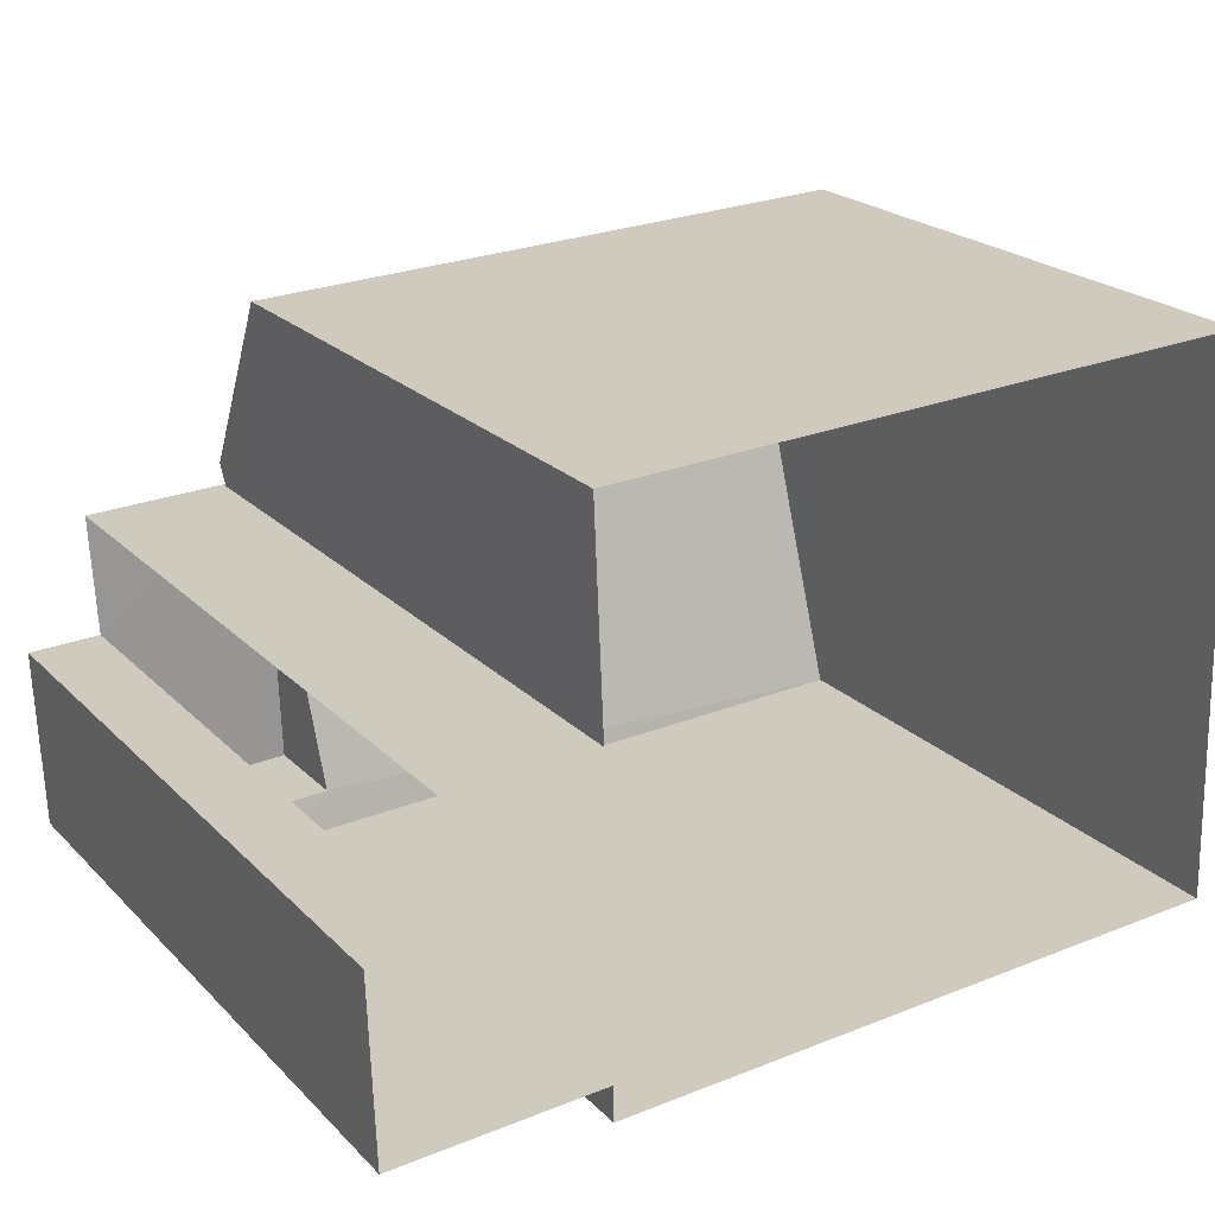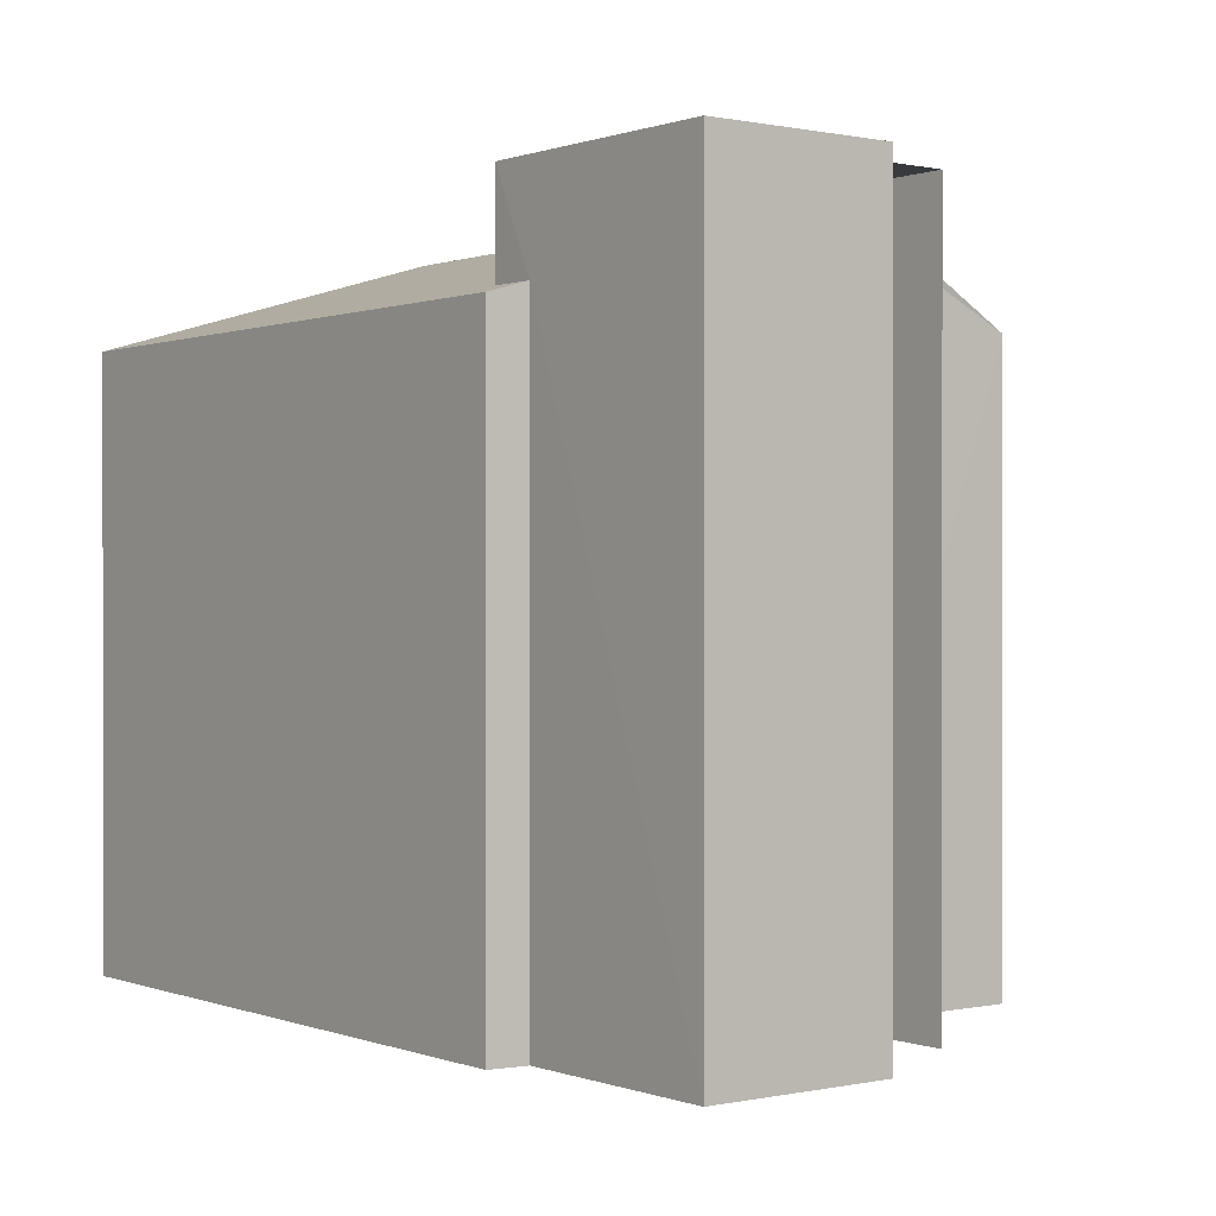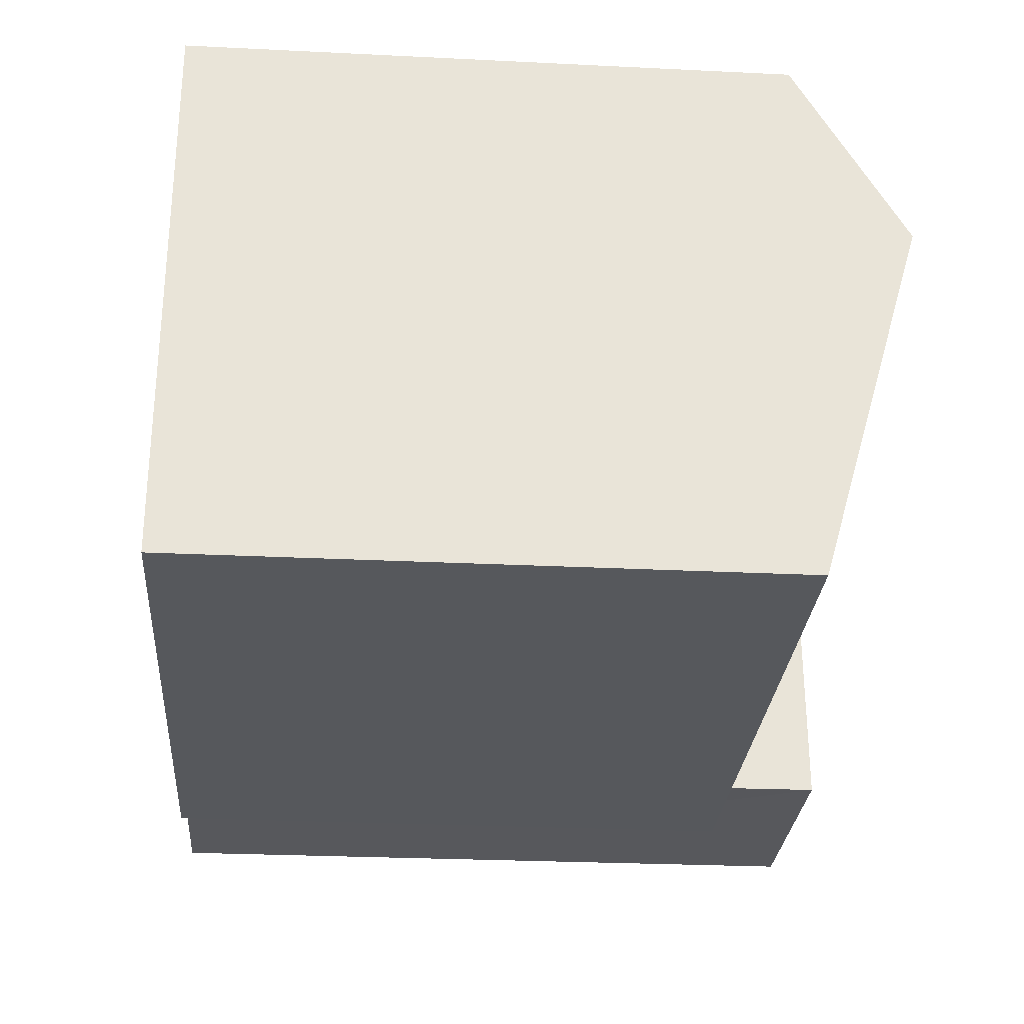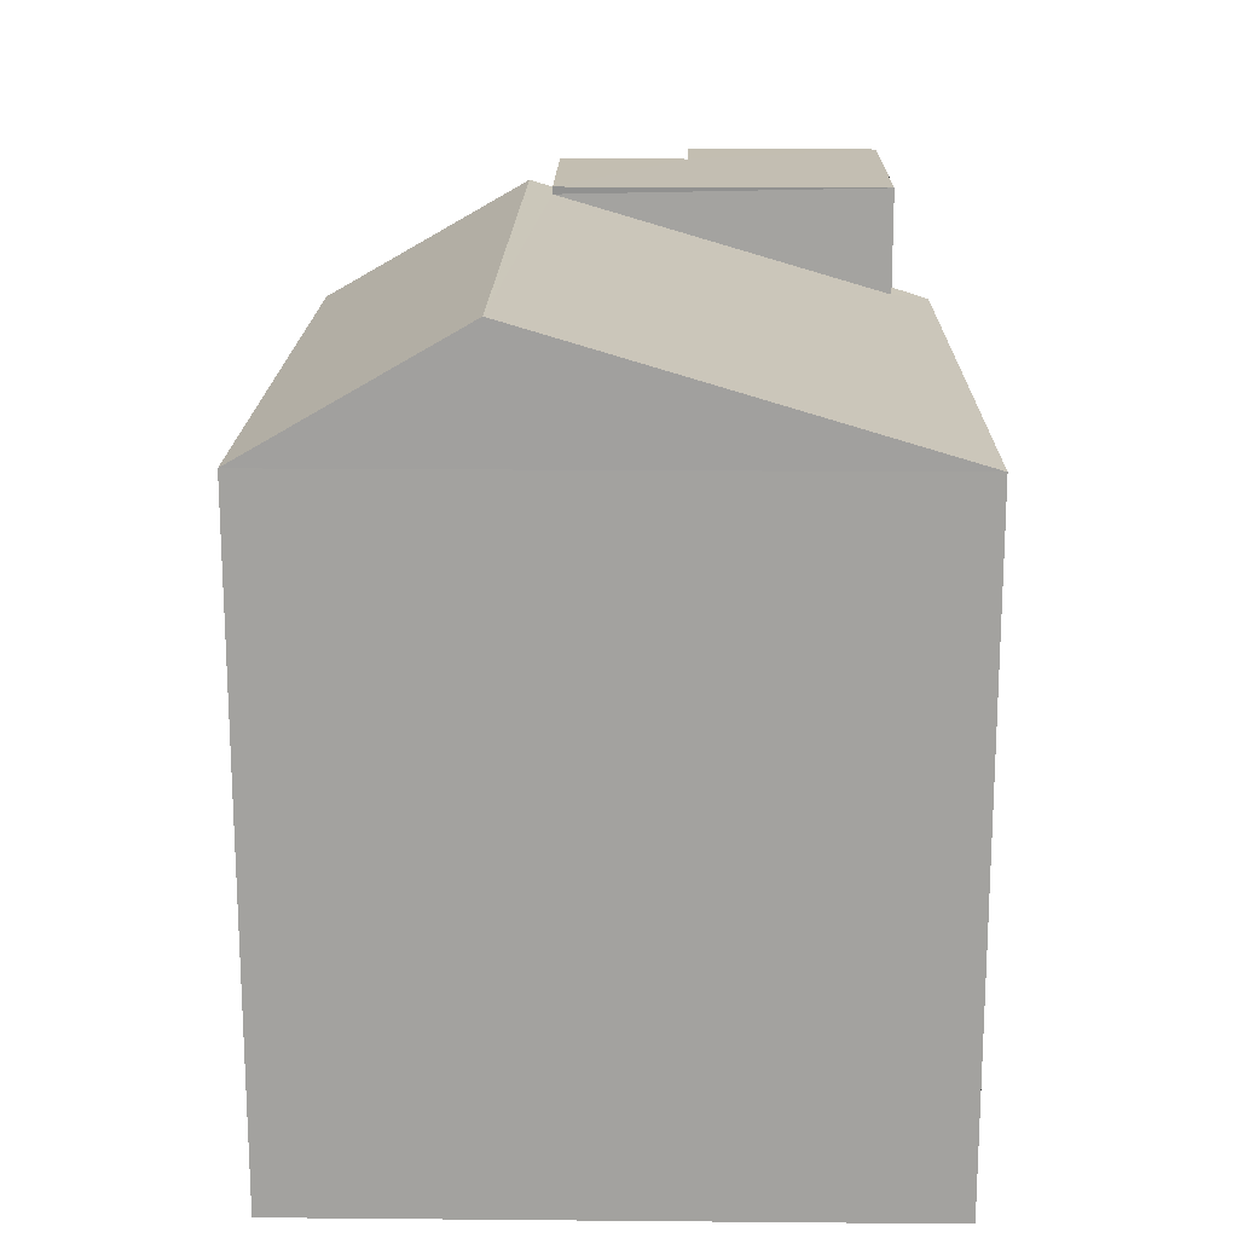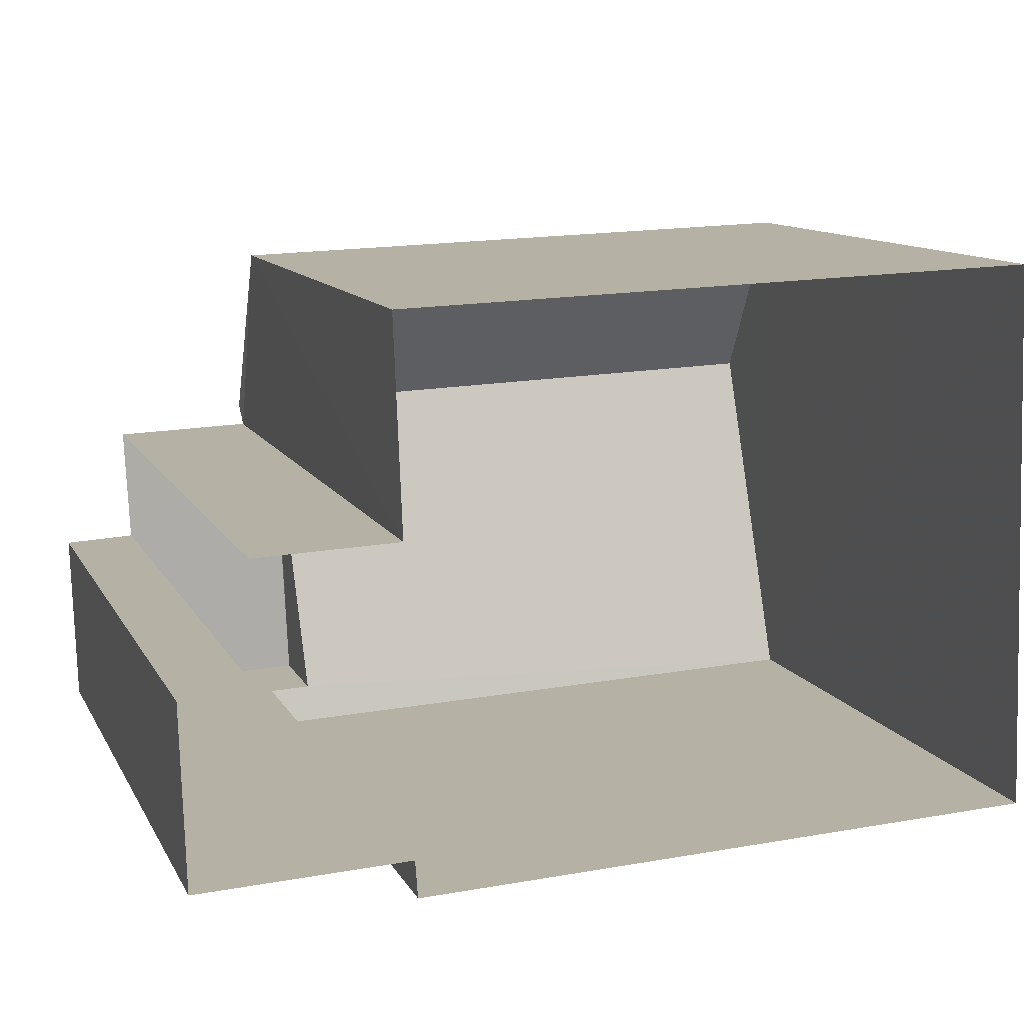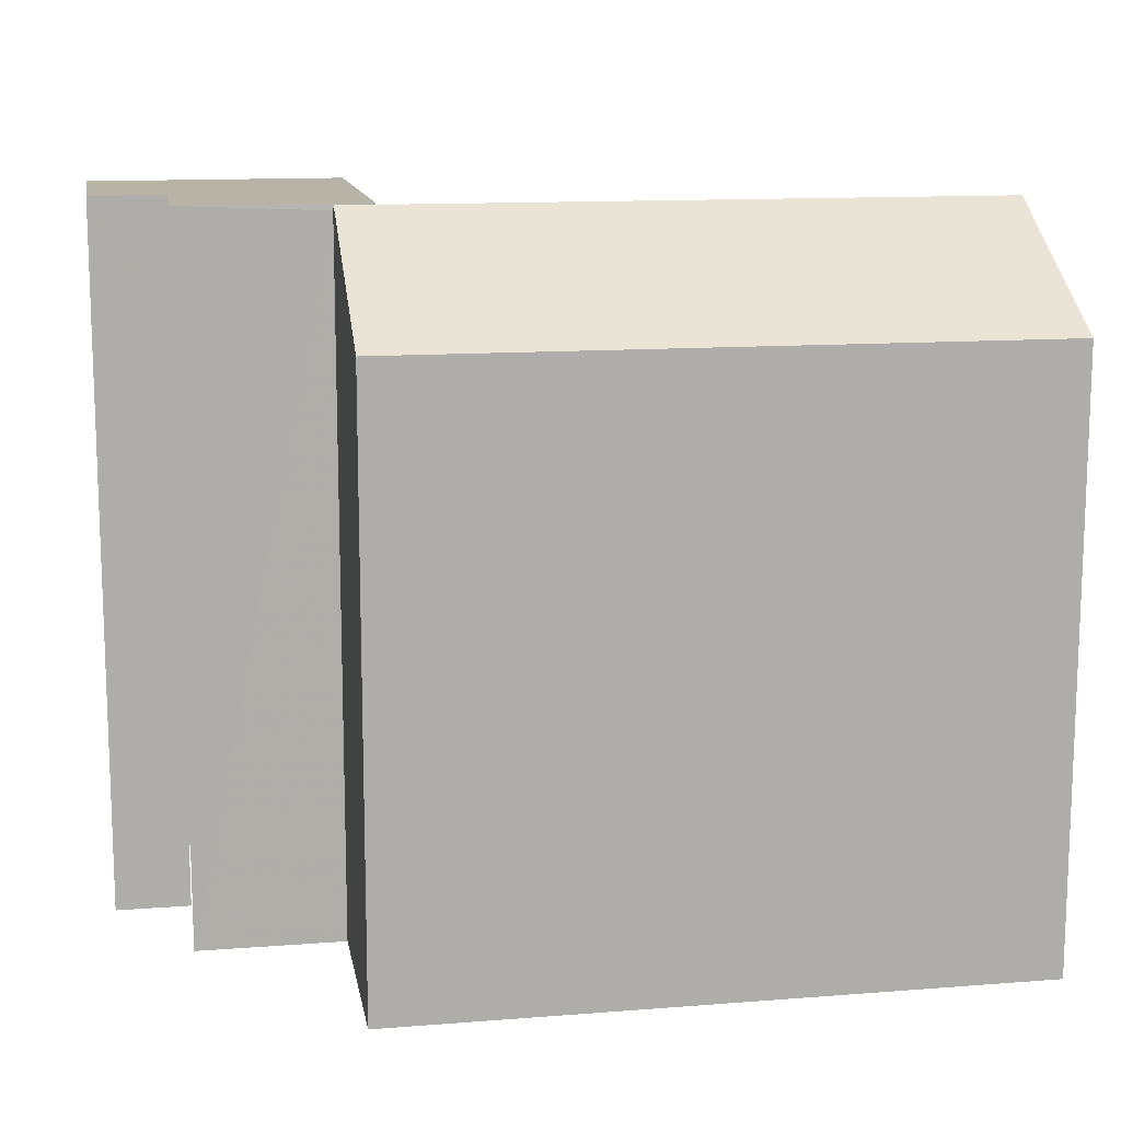
<metadata>
{"format":"obj","ext":"obj","renderer":"f3d","projection":"perspective","resolution":1024,"background":"white","views":[{"elev":22.4,"azim":148.0,"up":"+Y"},{"elev":0.3,"azim":50.7,"up":"+Z"},{"elev":-26.4,"azim":-94.5,"up":"+Y"},{"elev":17.4,"azim":-90.9,"up":"+Z"},{"elev":11.5,"azim":161.2,"up":"+Y"},{"elev":12.8,"azim":167.8,"up":"+Z"}]}
</metadata>
<code>
v -3.719e+05 -1.035e+05 34.32
v -3.719e+05 -1.035e+05 34.32
v -3.719e+05 -1.035e+05 34.33
v -3.719e+05 -1.035e+05 34.32
v -3.719e+05 -1.035e+05 34.32
v -3.719e+05 -1.035e+05 34.33
v -3.719e+05 -1.035e+05 34.33
v -3.719e+05 -1.035e+05 34.32
v -3.719e+05 -1.035e+05 34.33
v -3.719e+05 -1.035e+05 34.33
v -3.719e+05 -1.035e+05 41.03
v -3.719e+05 -1.035e+05 42.11
v -3.719e+05 -1.035e+05 40.91
v -3.719e+05 -1.035e+05 40.91
v -3.719e+05 -1.035e+05 42.11
v -3.719e+05 -1.035e+05 42.03
v -3.719e+05 -1.035e+05 41.03
v -3.719e+05 -1.035e+05 42.03
v -3.719e+05 -1.035e+05 42.11
v -3.719e+05 -1.035e+05 42.11
v -3.719e+05 -1.035e+05 42.11
v -3.719e+05 -1.035e+05 42.11
v -3.719e+05 -1.035e+05 42.11
v -3.719e+05 -1.035e+05 42.11
v -3.719e+05 -1.035e+05 40.91
v -3.719e+05 -1.035e+05 40.91
f 1 2 3
f 4 1 5
f 6 7 3
f 8 5 1
f 9 8 10
f 7 10 3
f 3 10 1
f 10 8 1
f 20 3 2
f 24 20 2
f 11 12 13
f 11 13 14
f 15 12 16
f 11 14 17
f 15 16 18
f 16 12 11
f 19 20 21
f 21 20 22
f 19 23 20
f 22 20 24
f 15 25 12
f 15 26 25
f 10 14 9
f 10 17 14
f 18 1 26
f 18 26 15
f 1 4 26
f 19 7 6
f 23 19 6
f 16 21 22
f 16 11 21
f 23 6 3
f 20 23 3
f 25 5 13
f 25 13 12
f 5 8 13
f 10 7 17
f 7 19 17
f 17 21 11
f 17 19 21
f 2 18 24
f 24 18 22
f 2 1 18
f 22 18 16
f 26 4 5
f 25 26 5
f 14 8 9
f 14 13 8

</code>
